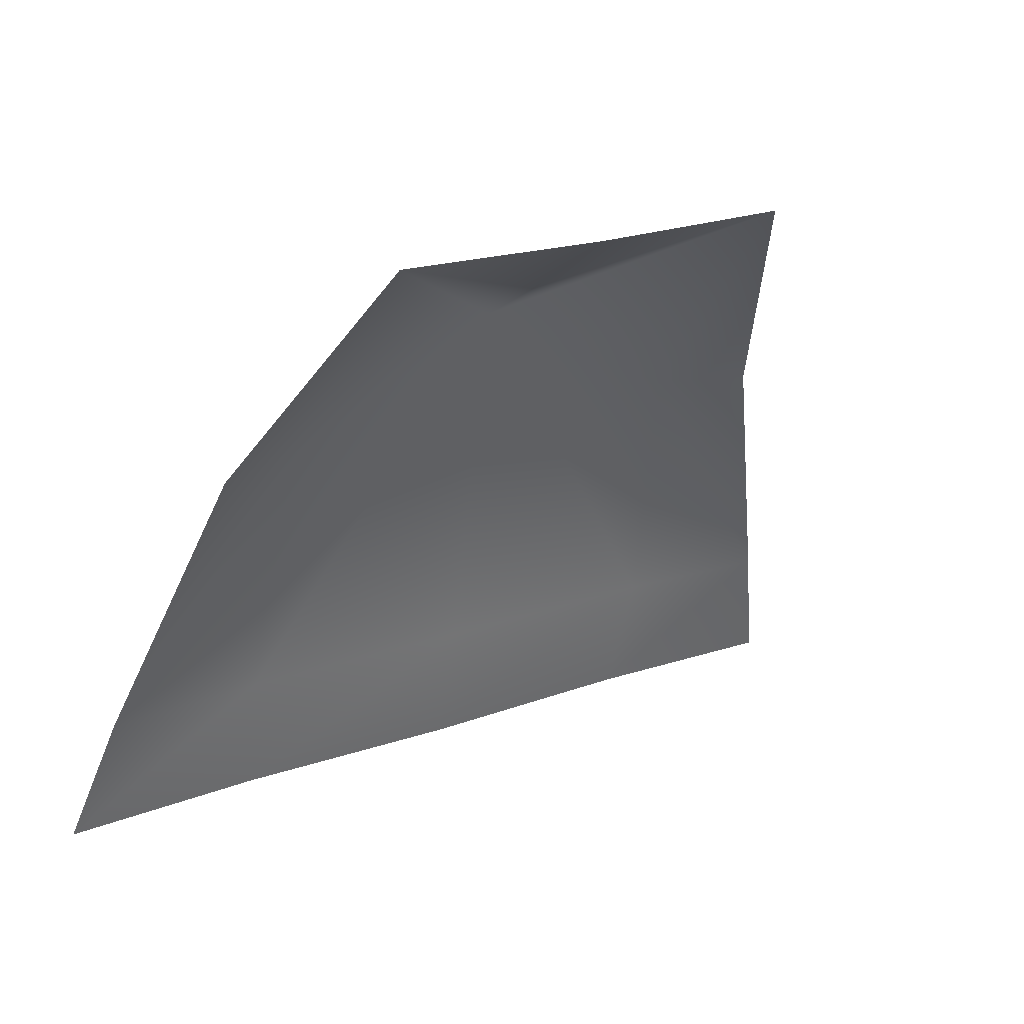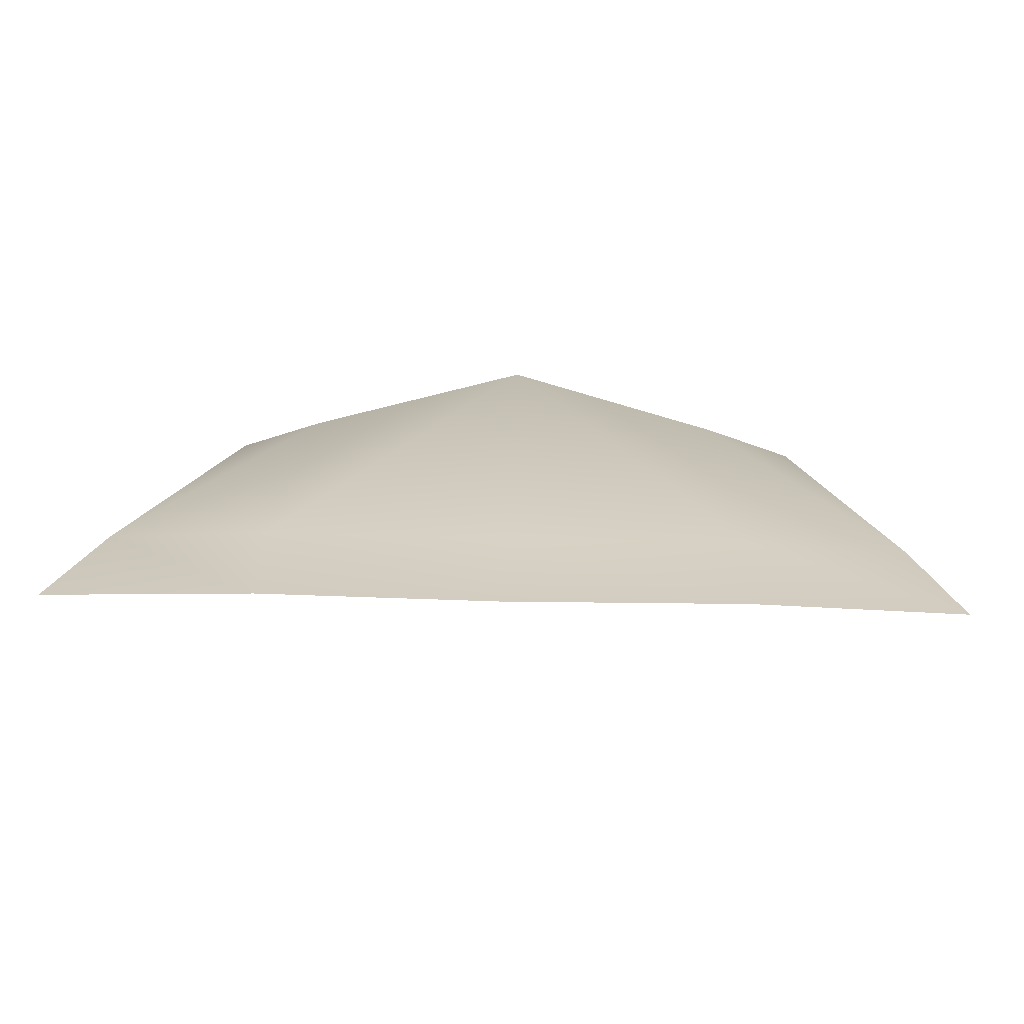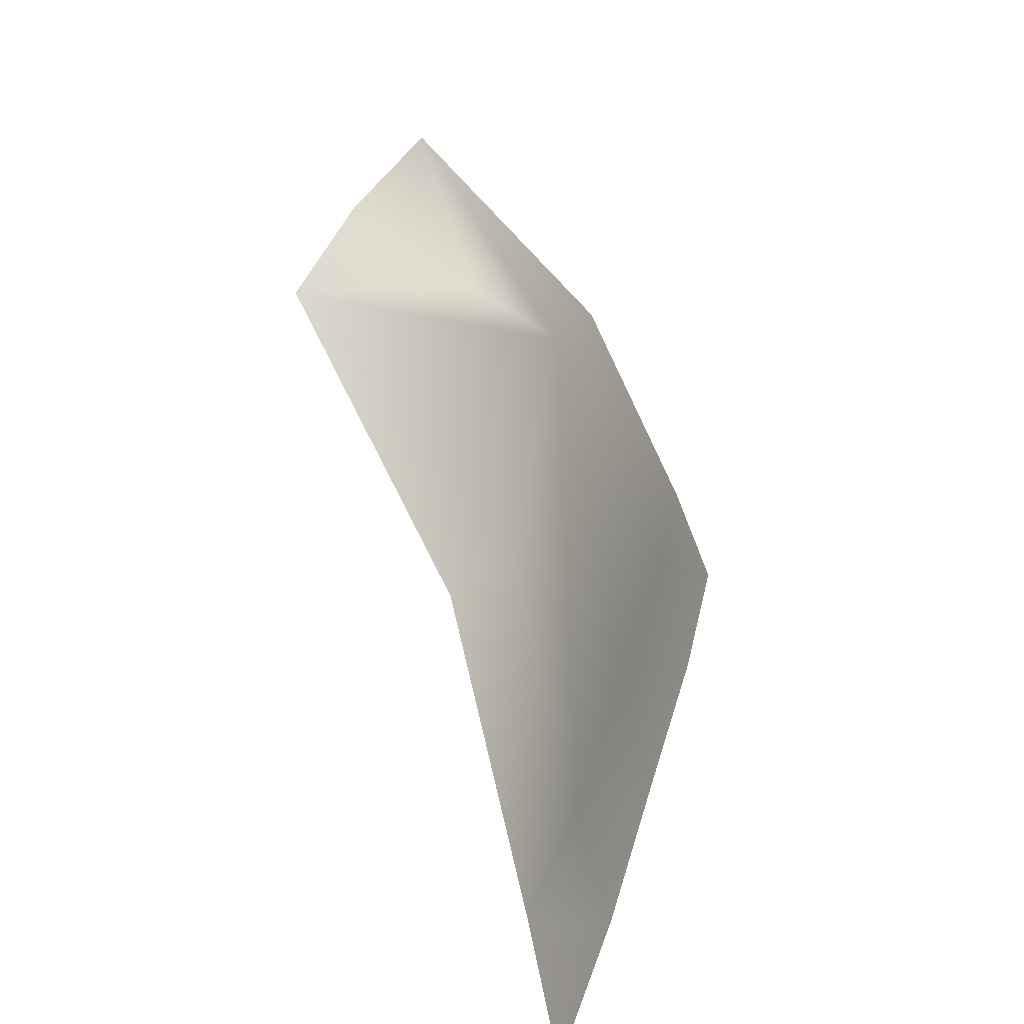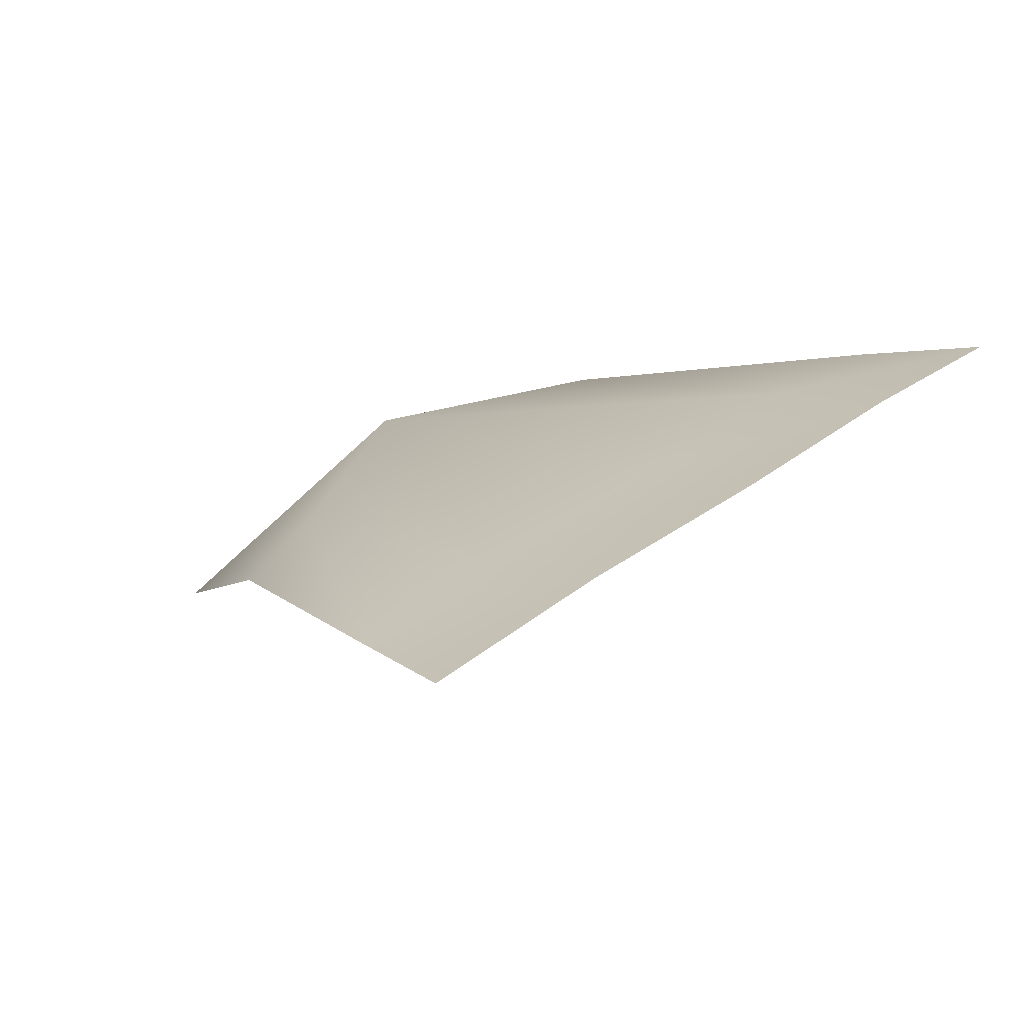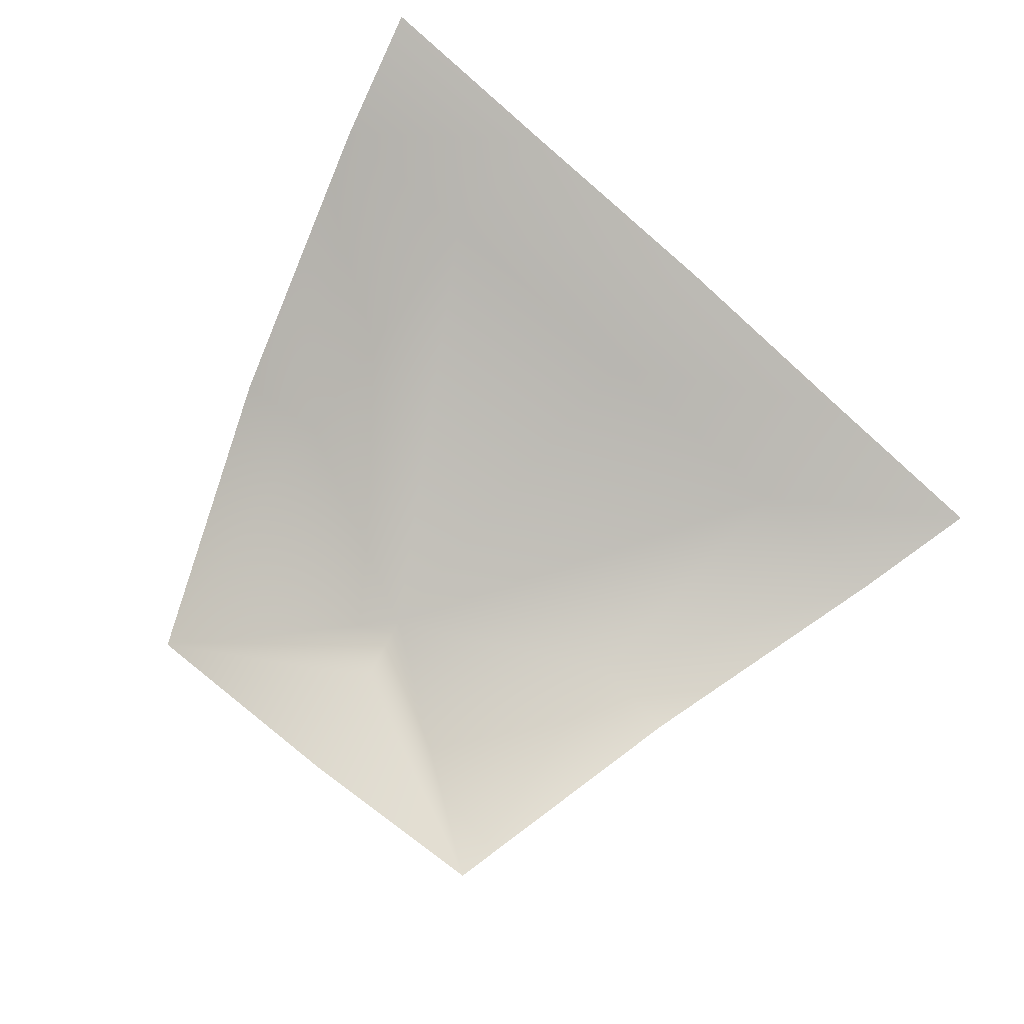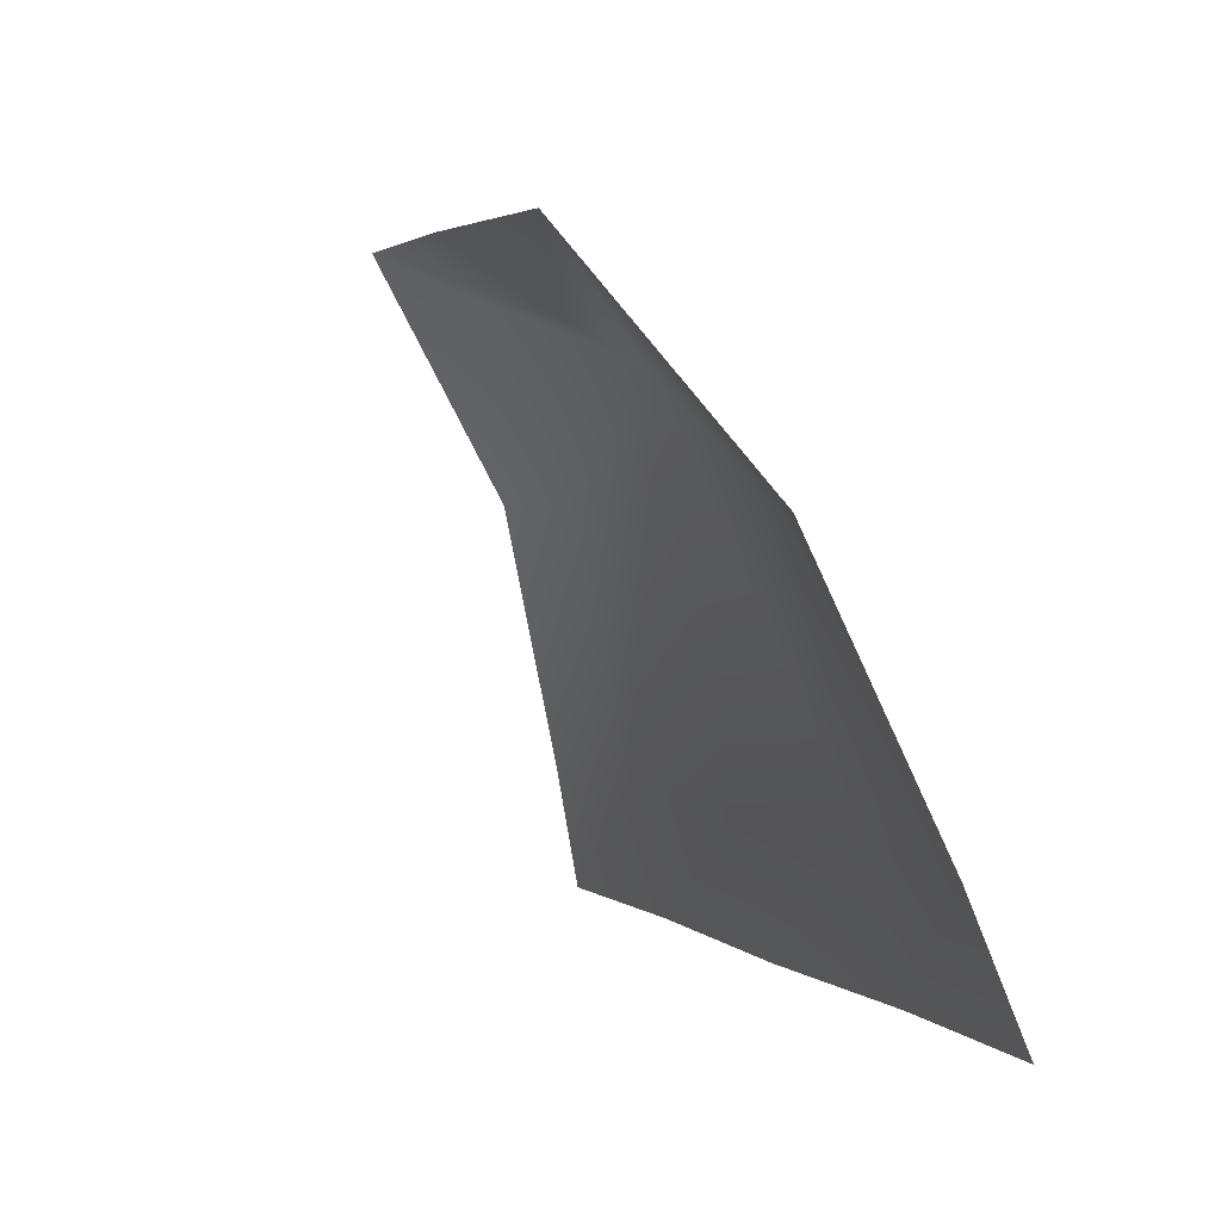
<metadata>
{"format":"obj","ext":"obj","renderer":"f3d","projection":"perspective","resolution":1024,"background":"white","views":[{"elev":21.3,"azim":147.7,"up":"+Y"},{"elev":40.0,"azim":1.8,"up":"+Z"},{"elev":29.5,"azim":-76.6,"up":"+Y"},{"elev":30.5,"azim":-47.7,"up":"+Z"},{"elev":-71.7,"azim":-41.5,"up":"+Z"},{"elev":2.9,"azim":-112.9,"up":"+Y"}]}
</metadata>
<code>
o D61C_L
v 5.365 48.3 -0.6374
v 4.245 48.29 -0.6422
v 4.245 48.93 -0.8192
v 5.402 48.93 -0.8101
v 5.365 48.3 -0.6374
v 4.245 48.93 -0.8192
v 4.245 50.97 -1.566
v 3.254 51.32 -2.086
v 4.245 51.32 -2.135
v 4.245 50.97 -1.566
v 5.237 51.32 -2.086
v 4.245 50.75 -1.173
v 3.187 50.22 -1.133
v 3.254 51.32 -2.086
v 4.245 50.75 -1.173
v 3.088 48.93 -0.8101
v 3.187 50.22 -1.133
v 4.245 50.75 -1.173
v 4.245 48.93 -0.8192
v 3.088 48.93 -0.8101
v 4.245 50.75 -1.173
v 5.402 48.93 -0.8101
v 5.304 50.22 -1.133
v 6.166 48.93 -0.8592
v 3.125 48.3 -0.6374
v 2.142 48.31 -0.6755
v 2.324 48.93 -0.8592
v 3.088 48.93 -0.8101
v 3.125 48.3 -0.6374
v 2.324 48.93 -0.8592
v 2.324 48.93 -0.8592
v 3.187 50.22 -1.133
v 3.088 48.93 -0.8101
v 4.245 48.29 -0.6422
v 3.125 48.3 -0.6374
v 3.088 48.93 -0.8101
v 4.245 48.93 -0.8192
v 4.245 48.29 -0.6422
v 3.088 48.93 -0.8101
v 4.245 50.75 -1.173
v 5.304 50.22 -1.133
v 5.402 48.93 -0.8101
v 4.245 48.93 -0.8192
v 4.245 50.75 -1.173
v 5.402 48.93 -0.8101
v 6.348 48.31 -0.6755
v 5.365 48.3 -0.6374
v 5.402 48.93 -0.8101
v 6.166 48.93 -0.8592
v 6.348 48.31 -0.6755
v 5.402 48.93 -0.8101
v 2.769 50.22 -1.299
v 3.254 51.32 -2.086
v 3.187 50.22 -1.133
v 5.721 50.22 -1.299
v 6.166 48.93 -0.8592
v 5.304 50.22 -1.133
v 4.245 50.75 -1.173
v 5.237 51.32 -2.086
v 5.304 50.22 -1.133
v 5.237 51.32 -2.086
v 5.721 50.22 -1.299
v 5.304 50.22 -1.133
v 3.187 50.22 -1.133
v 2.324 48.93 -0.8592
v 2.769 50.22 -1.299
v 4.245 51.32 -2.135
v 5.237 51.32 -2.086
v 4.245 50.97 -1.566
v 4.245 50.75 -1.173
v 3.254 51.32 -2.086
v 4.245 50.97 -1.566
f 1 2 3
f 4 5 6
f 7 8 9
f 10 11 12
f 13 14 15
f 16 17 18
f 19 20 21
f 22 23 24
f 25 26 27
f 28 29 30
f 31 32 33
f 34 35 36
f 37 38 39
f 40 41 42
f 43 44 45
f 46 47 48
f 49 50 51
f 52 53 54
f 55 56 57
f 58 59 60
f 61 62 63
f 64 65 66
f 67 68 69
f 70 71 72

</code>
